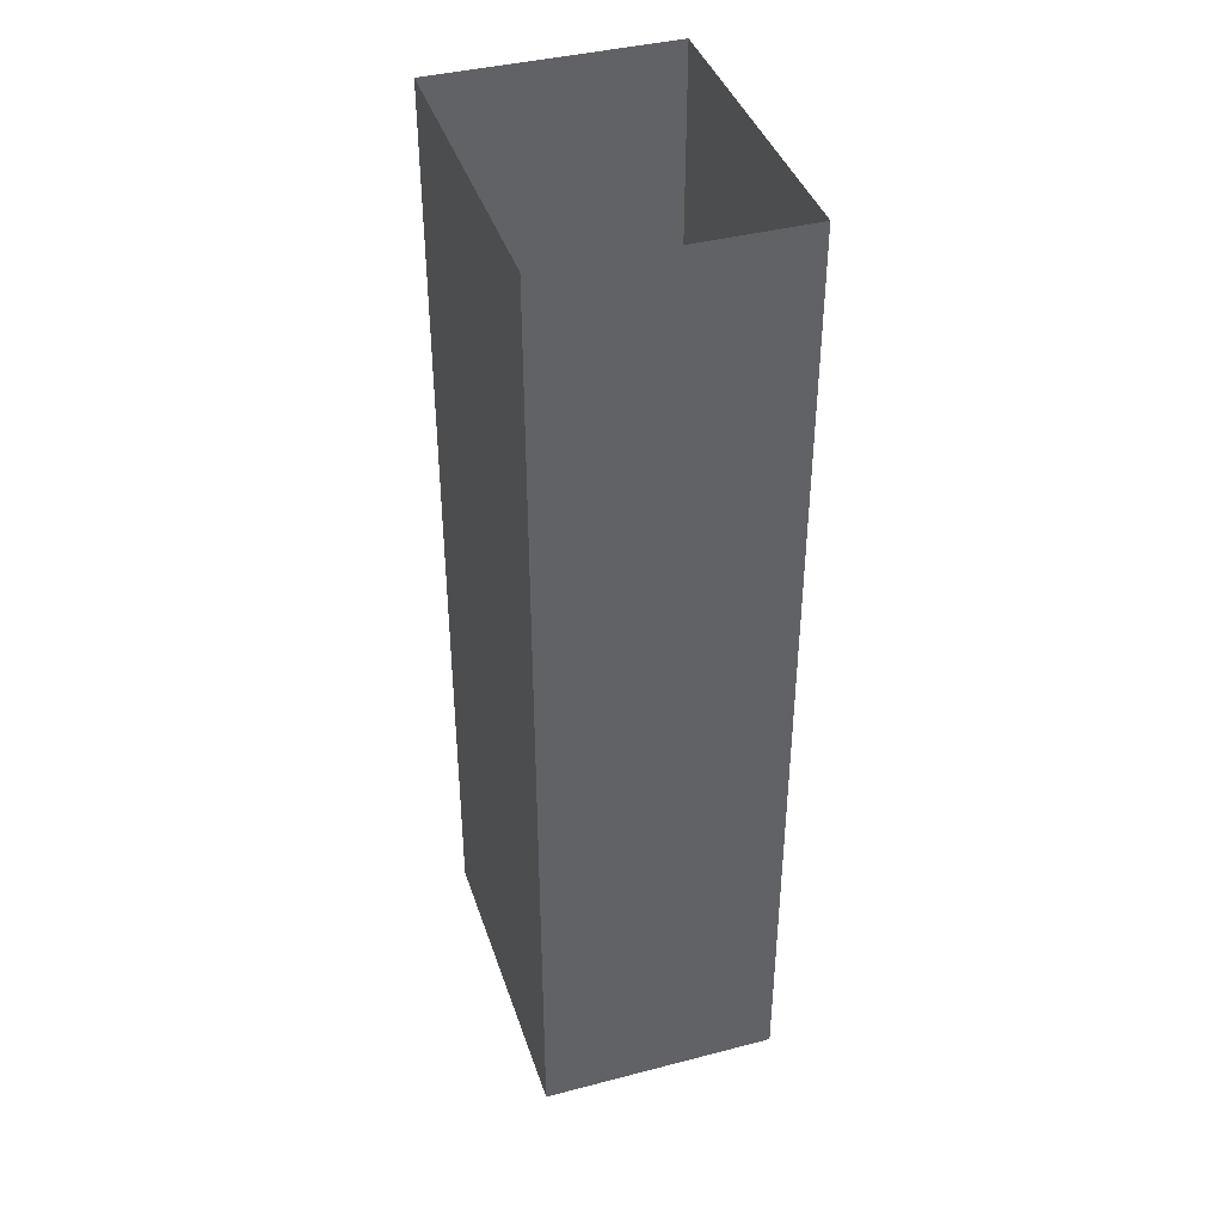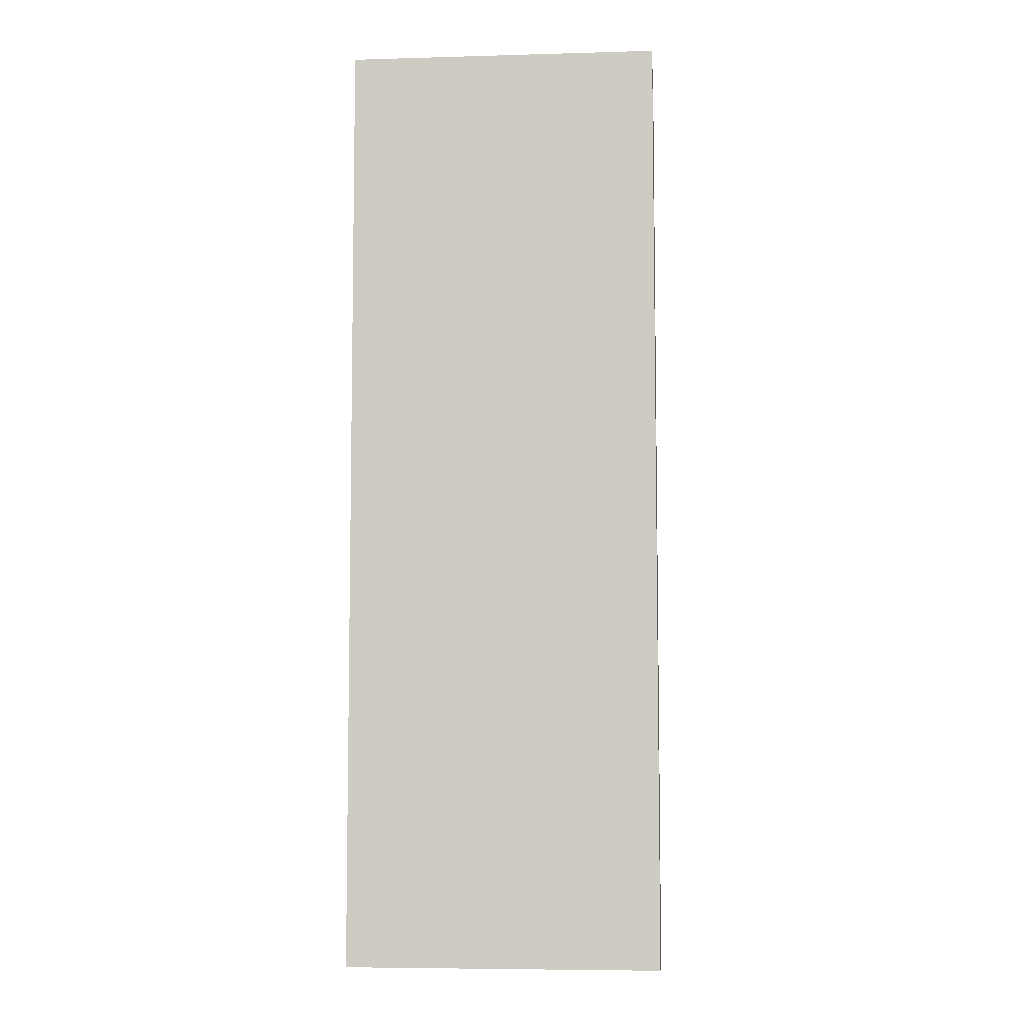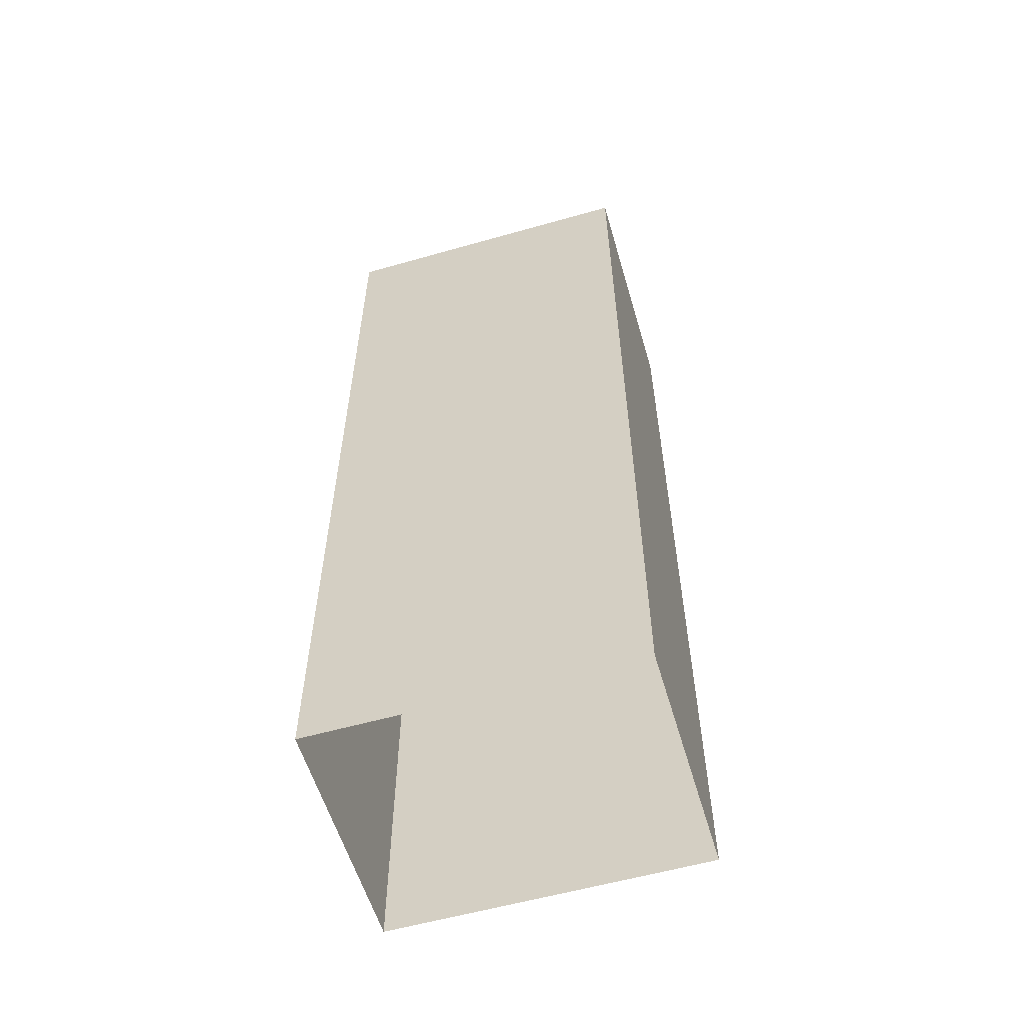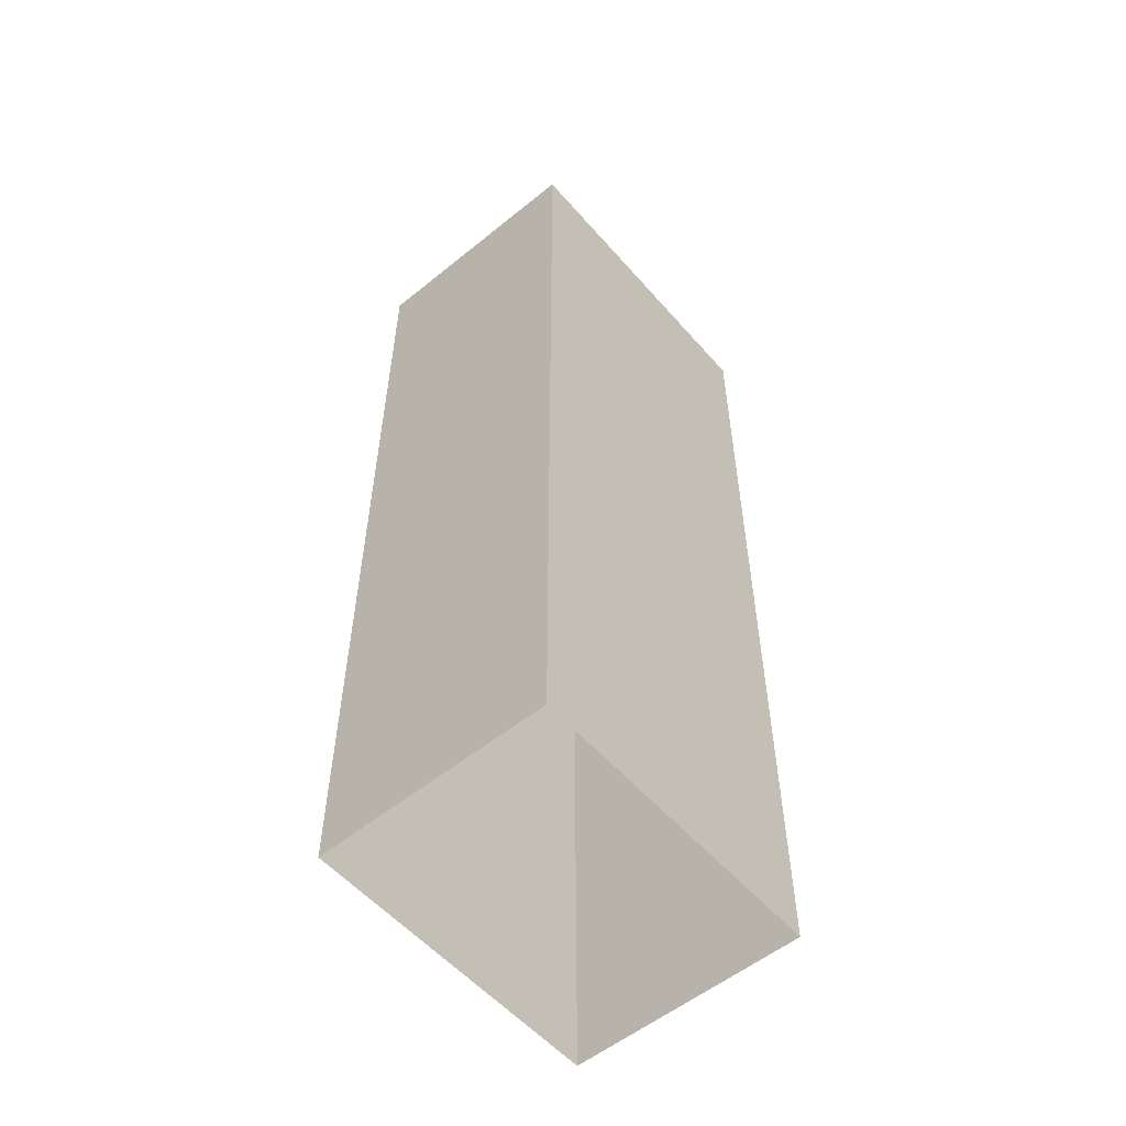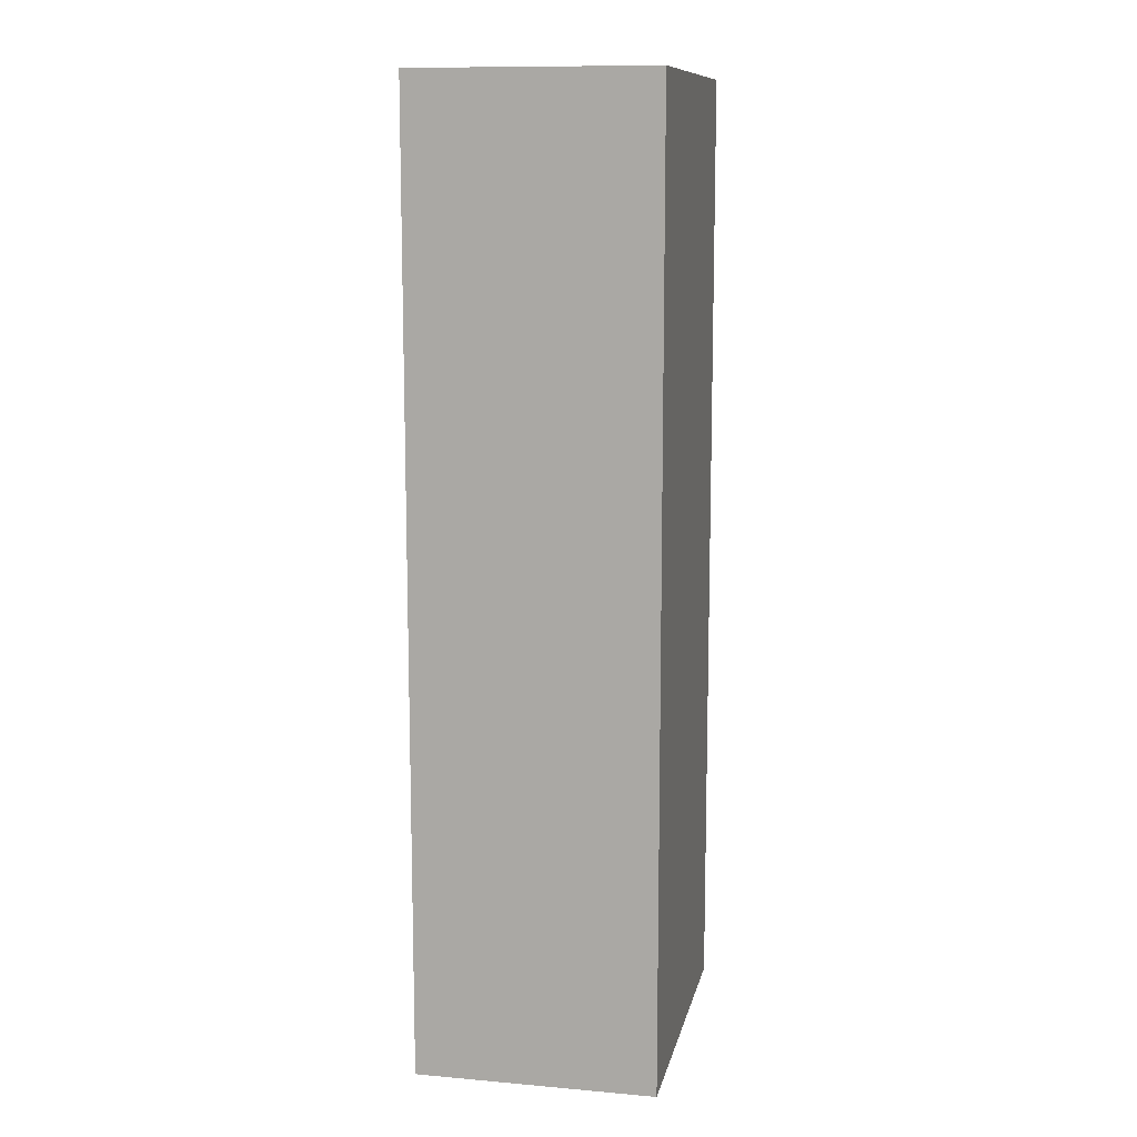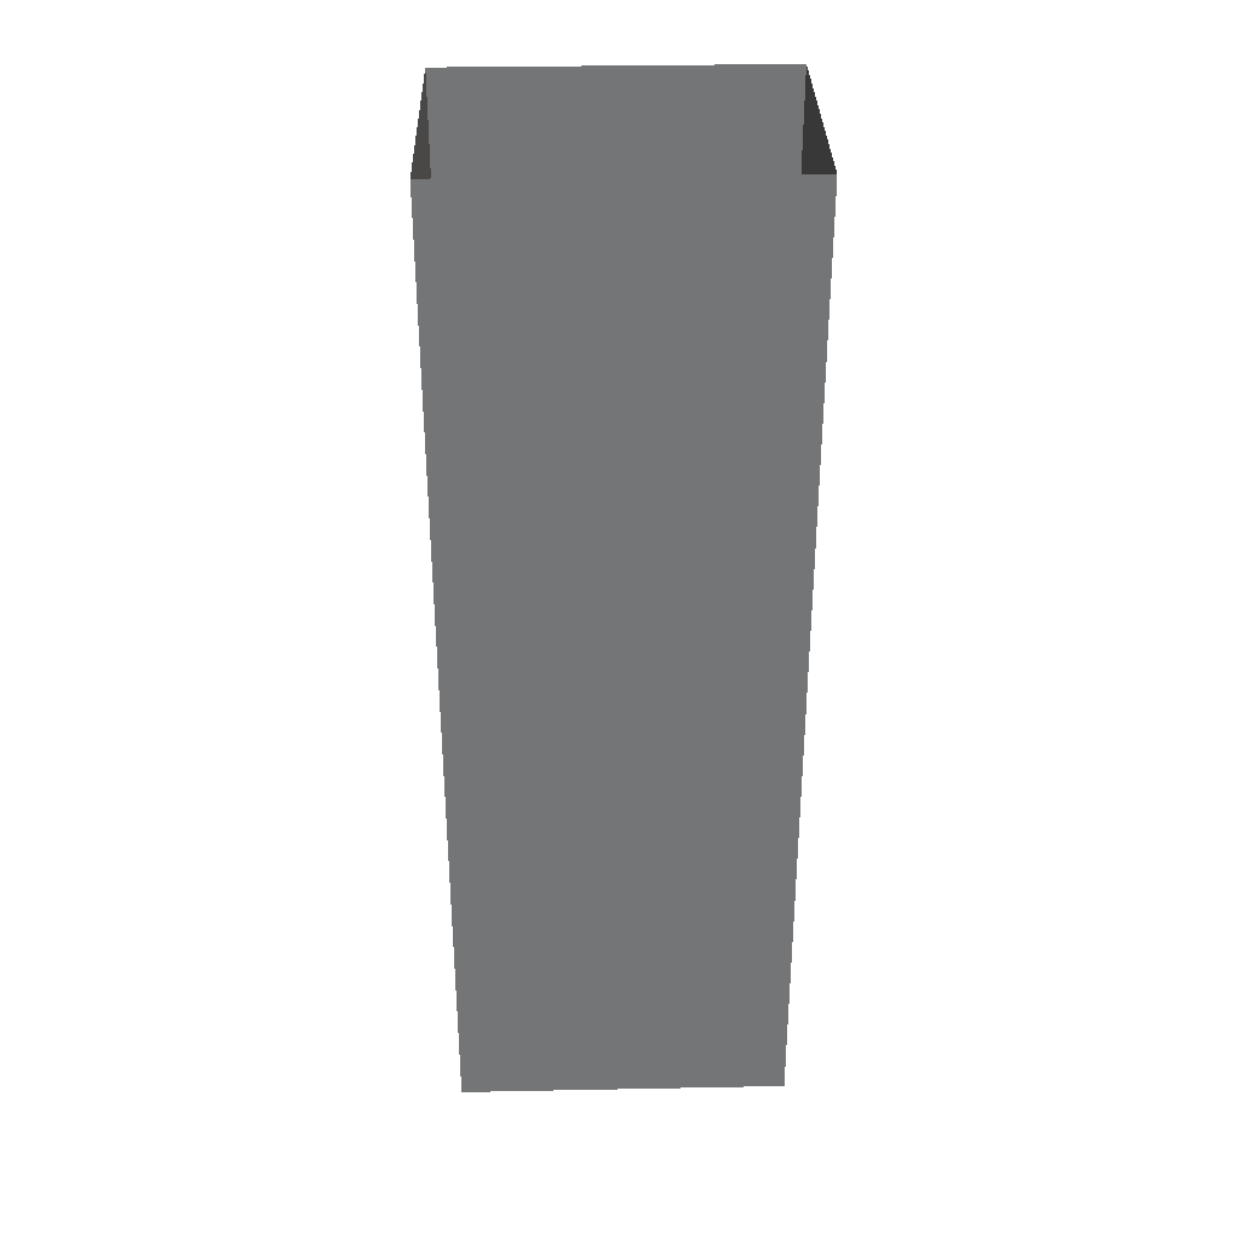
<metadata>
{"format":"obj","ext":"obj","renderer":"f3d","projection":"perspective","resolution":1024,"background":"white","views":[{"elev":40.3,"azim":72.3,"up":"+Z"},{"elev":-6.5,"azim":4.8,"up":"+Z"},{"elev":-57.8,"azim":-163.6,"up":"+Z"},{"elev":-55.6,"azim":-49.6,"up":"+Z"},{"elev":11.4,"azim":101.9,"up":"+Z"},{"elev":33.8,"azim":178.5,"up":"+Z"}]}
</metadata>
<code>
o Pasillo_6
v -40.4 1.393 23.13
v -40.4 6.793 23.13
v -33.2 1.393 23.13
v -33.2 6.793 23.13
v -40.4 1.393 1.542
v -40.4 6.793 1.542
v -33.2 1.393 1.542
v -33.2 6.793 1.542
f 7 3 4 8
f 5 1 3 7
f 8 4 2 6
f 1 5 6 2

</code>
